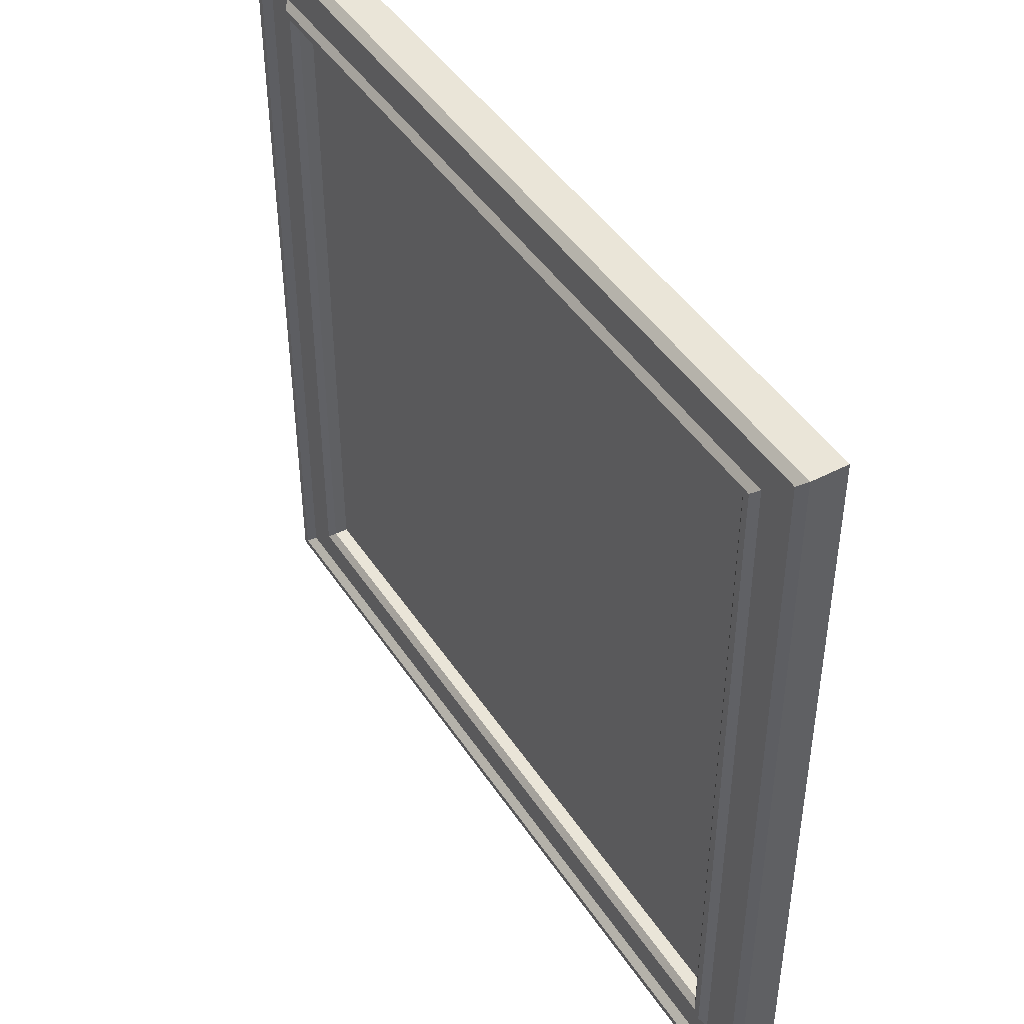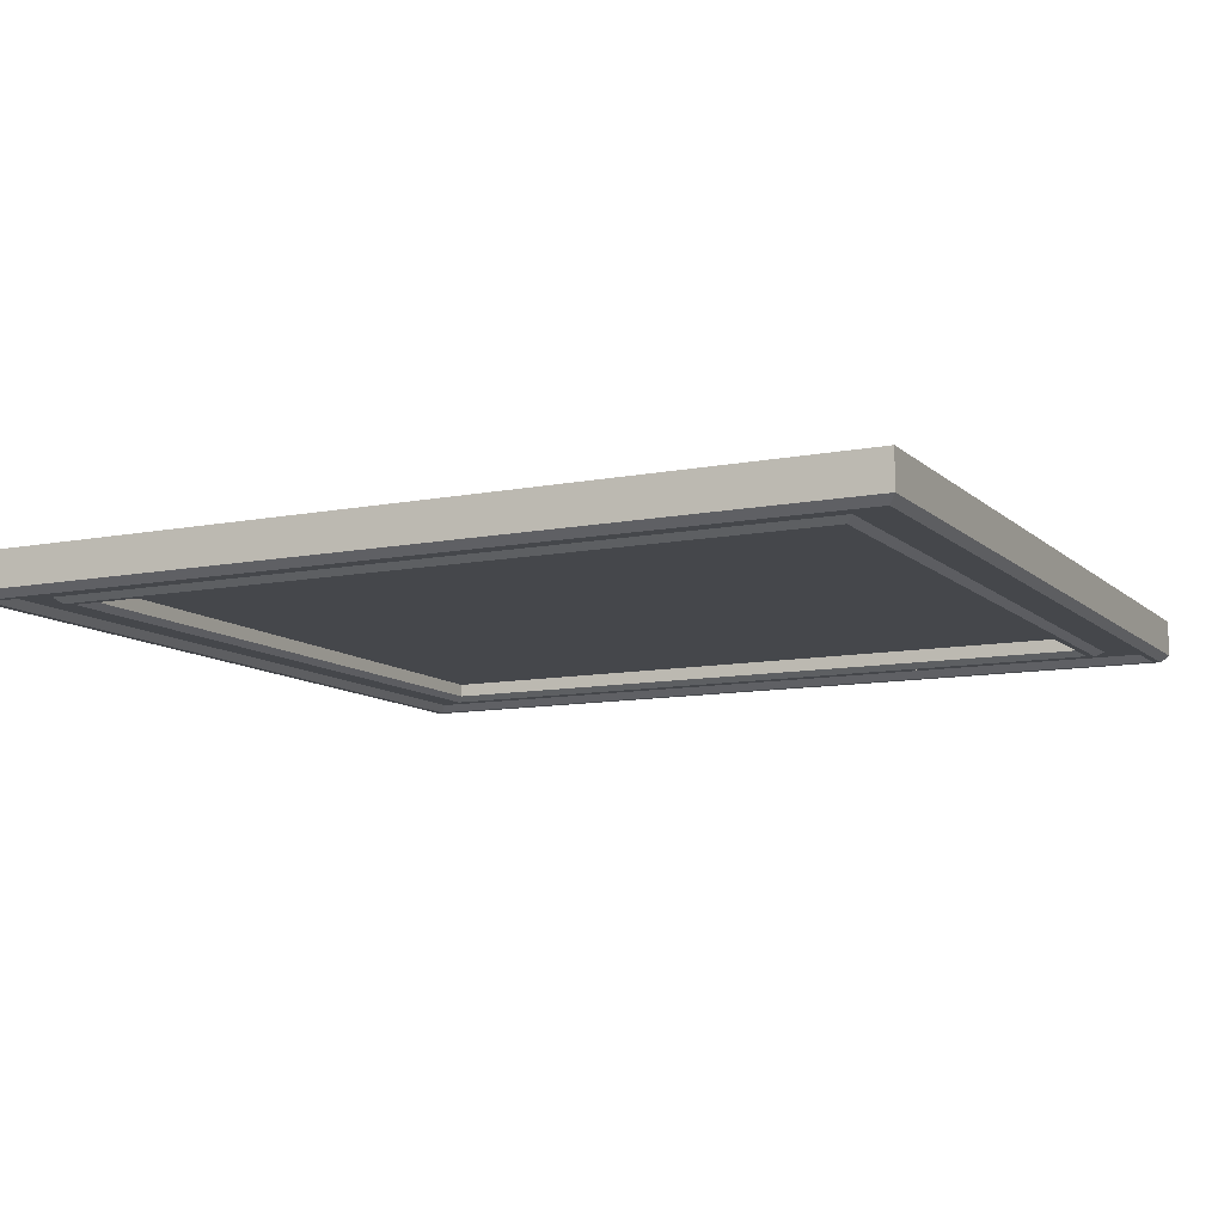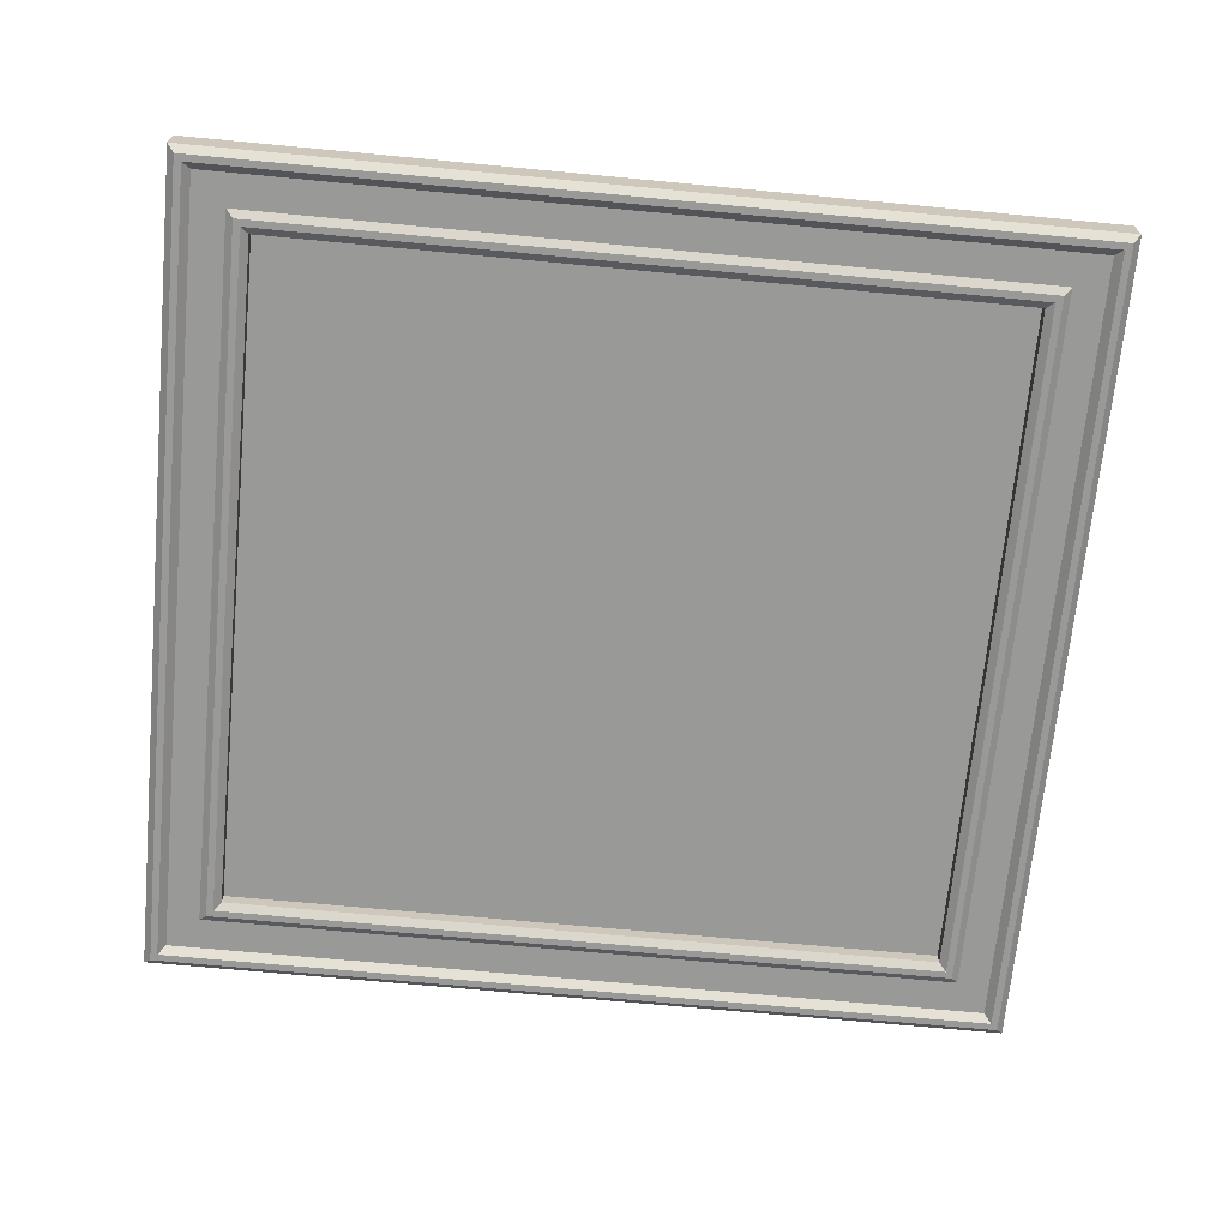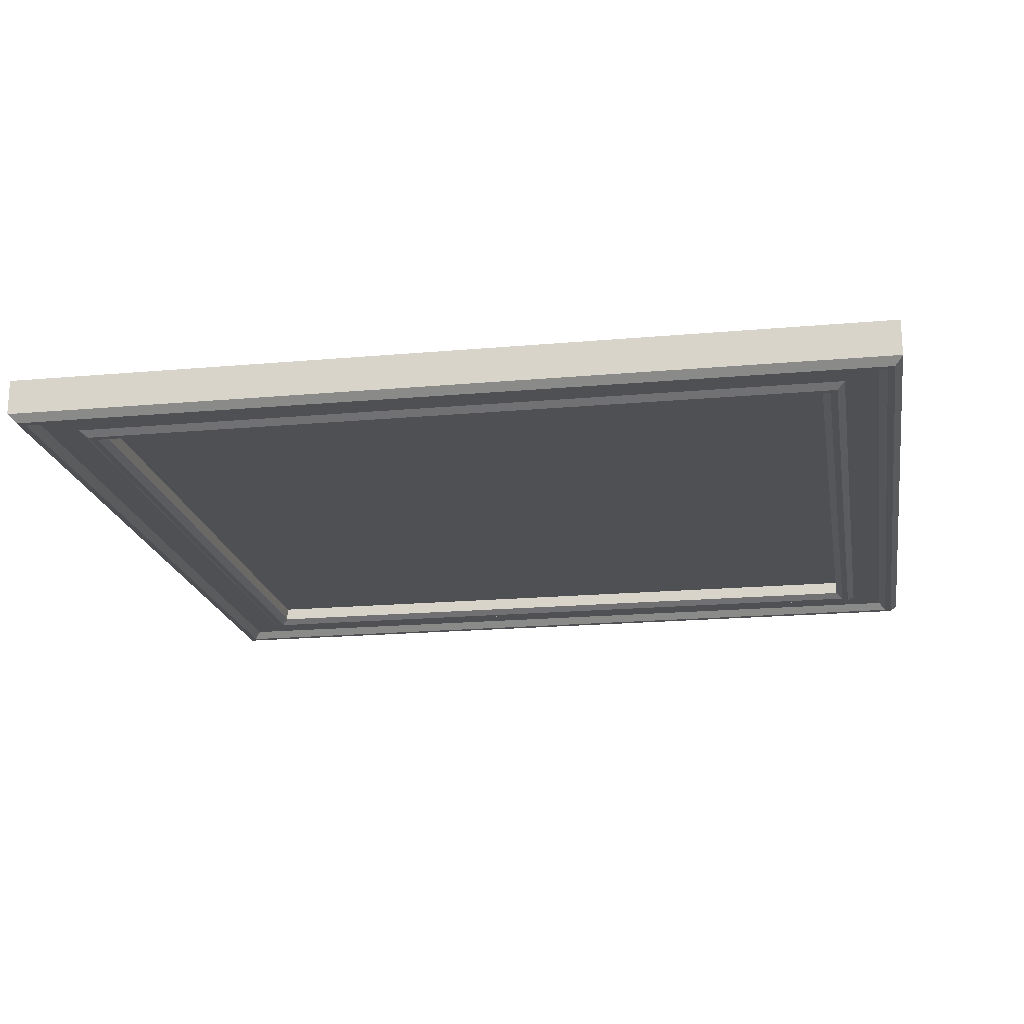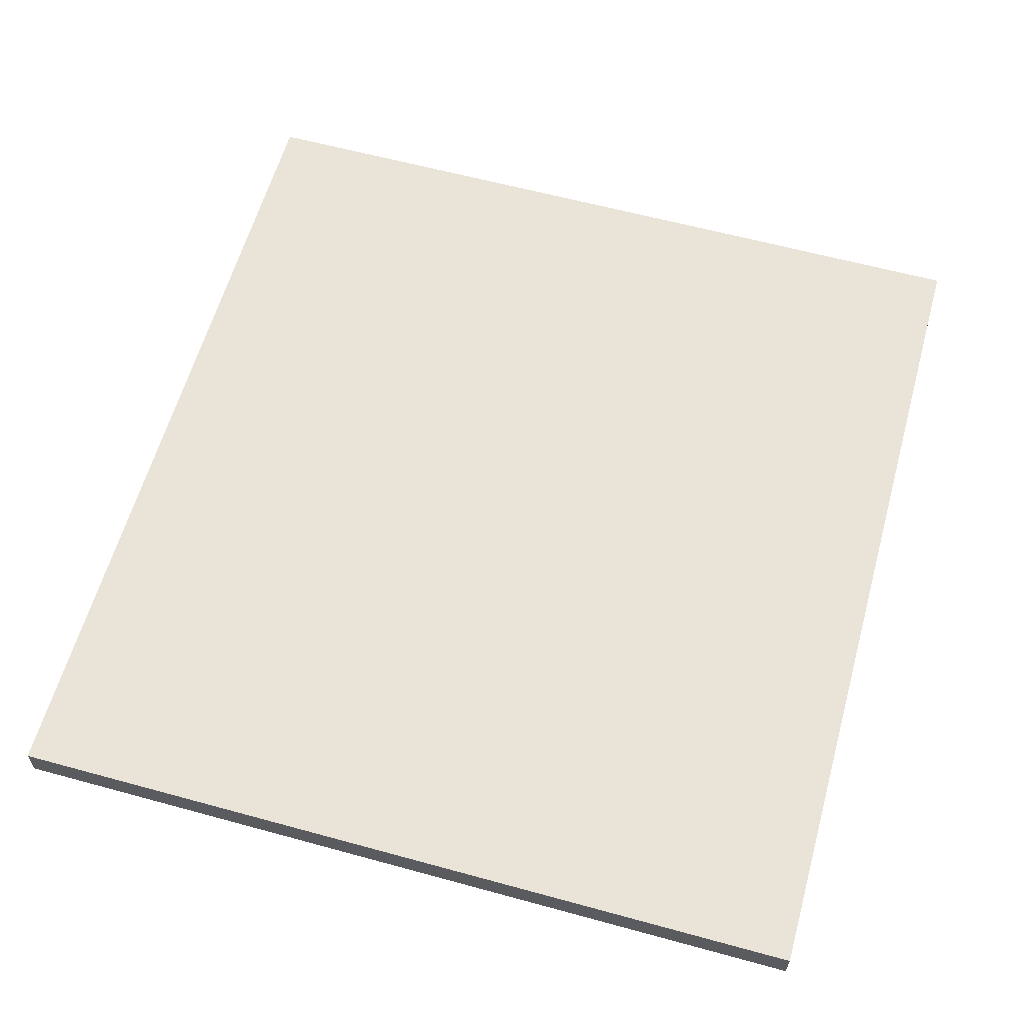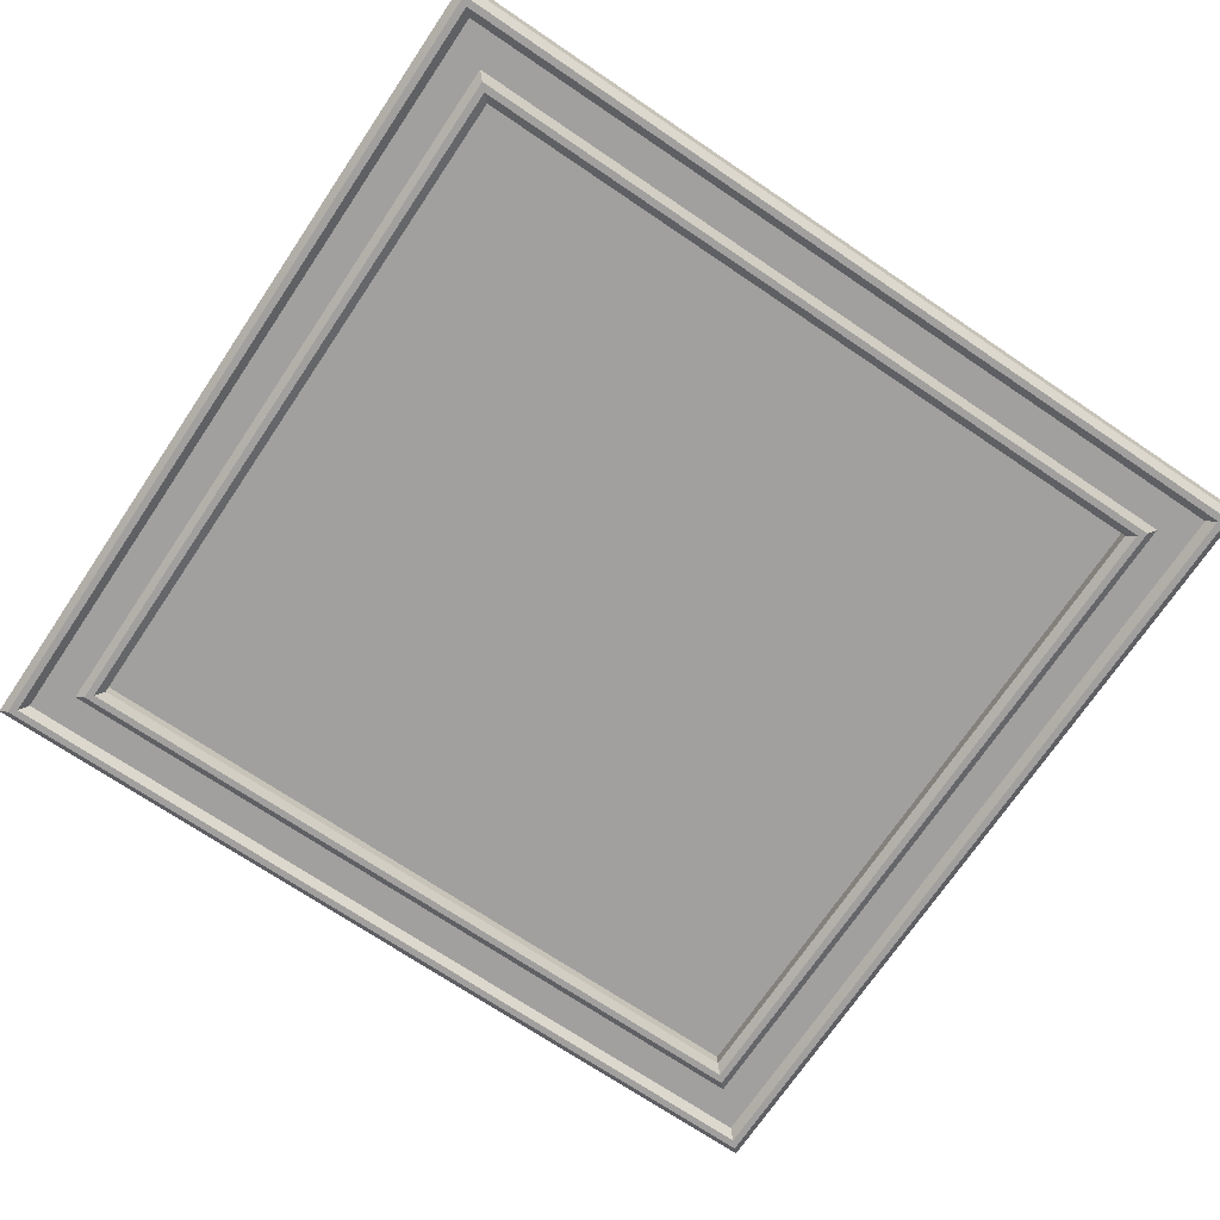
<metadata>
{"format":"obj","ext":"obj","renderer":"f3d","projection":"perspective","resolution":1024,"background":"white","views":[{"elev":45.2,"azim":58.8,"up":"+Z"},{"elev":-10.3,"azim":26.4,"up":"+Y"},{"elev":-68.8,"azim":174.6,"up":"+Y"},{"elev":-19.2,"azim":-170.3,"up":"+Y"},{"elev":61.0,"azim":105.6,"up":"+Y"},{"elev":-71.8,"azim":146.0,"up":"+Y"}]}
</metadata>
<code>
g default
v 2.138 0.0713 4.32
v 2.138 0.0713 0.4834
v -1.956 0.0692 0.4834
v -1.956 0.0692 4.32
v -1.956 -0.0567 0.4834
v 2.138 -0.0546 0.4834
v 2.138 -0.0546 4.32
v -1.956 -0.0567 4.32
v -2.383 0.069 0.056
v -2.383 -0.1327 0.056
v -2.383 -0.1327 4.748
v -2.383 0.069 4.748
v 2.565 0.0715 0.056
v 2.565 -0.1303 0.056
v 2.565 0.0715 4.748
v 2.565 -0.1303 4.748
v -2.078 -0.1326 4.442
v -2.261 -0.1327 4.626
v -2.261 -0.1327 0.1781
v -2.078 -0.1326 0.3613
v 2.443 -0.1303 0.1781
v 2.26 -0.1304 0.3613
v 2.443 -0.1303 4.626
v 2.26 -0.1304 4.442
v -1.956 -0.1325 0.4834
v -1.956 -0.1325 4.32
v 2.138 -0.1305 0.4834
v 2.138 -0.1305 4.32
v -1.998 -0.1643 4.362
v -2.036 -0.1643 4.401
v -2.036 -0.1643 0.4029
v -1.998 -0.1643 0.4418
v -2.342 -0.1753 0.0976
v -2.303 -0.1753 0.1365
v -2.303 -0.1753 4.667
v -2.342 -0.1753 4.706
v 2.218 -0.1622 0.4029
v 2.179 -0.1622 0.4418
v 2.523 -0.1729 0.0976
v 2.484 -0.1729 0.1365
v 2.218 -0.1622 4.401
v 2.179 -0.1622 4.362
v 2.523 -0.1729 4.706
v 2.484 -0.1729 4.667
g Box090
f 1 2 3 4
f 5 6 7 8
f 9 10 11 12
f 13 14 10 9
f 15 16 14 13
f 12 11 16 15
f 17 18 19 20
f 20 19 21 22
f 22 21 23 24
f 24 23 18 17
f 25 5 8 26
f 27 6 5 25
f 28 7 6 27
f 26 8 7 28
f 29 30 31 32
f 33 34 35 36
f 32 31 37 38
f 39 40 34 33
f 38 37 41 42
f 43 44 40 39
f 42 41 30 29
f 36 35 44 43
f 10 33 36 11
f 18 35 34 19
f 14 39 33 10
f 19 34 40 21
f 16 43 39 14
f 21 40 44 23
f 11 36 43 16
f 23 44 35 18
f 26 29 32 25
f 20 31 30 17
f 25 32 38 27
f 22 37 31 20
f 27 38 42 28
f 24 41 37 22
f 28 42 29 26
f 17 30 41 24
f 15 1 4 12
f 13 2 1 15
f 9 3 2 13
f 12 4 3 9

</code>
